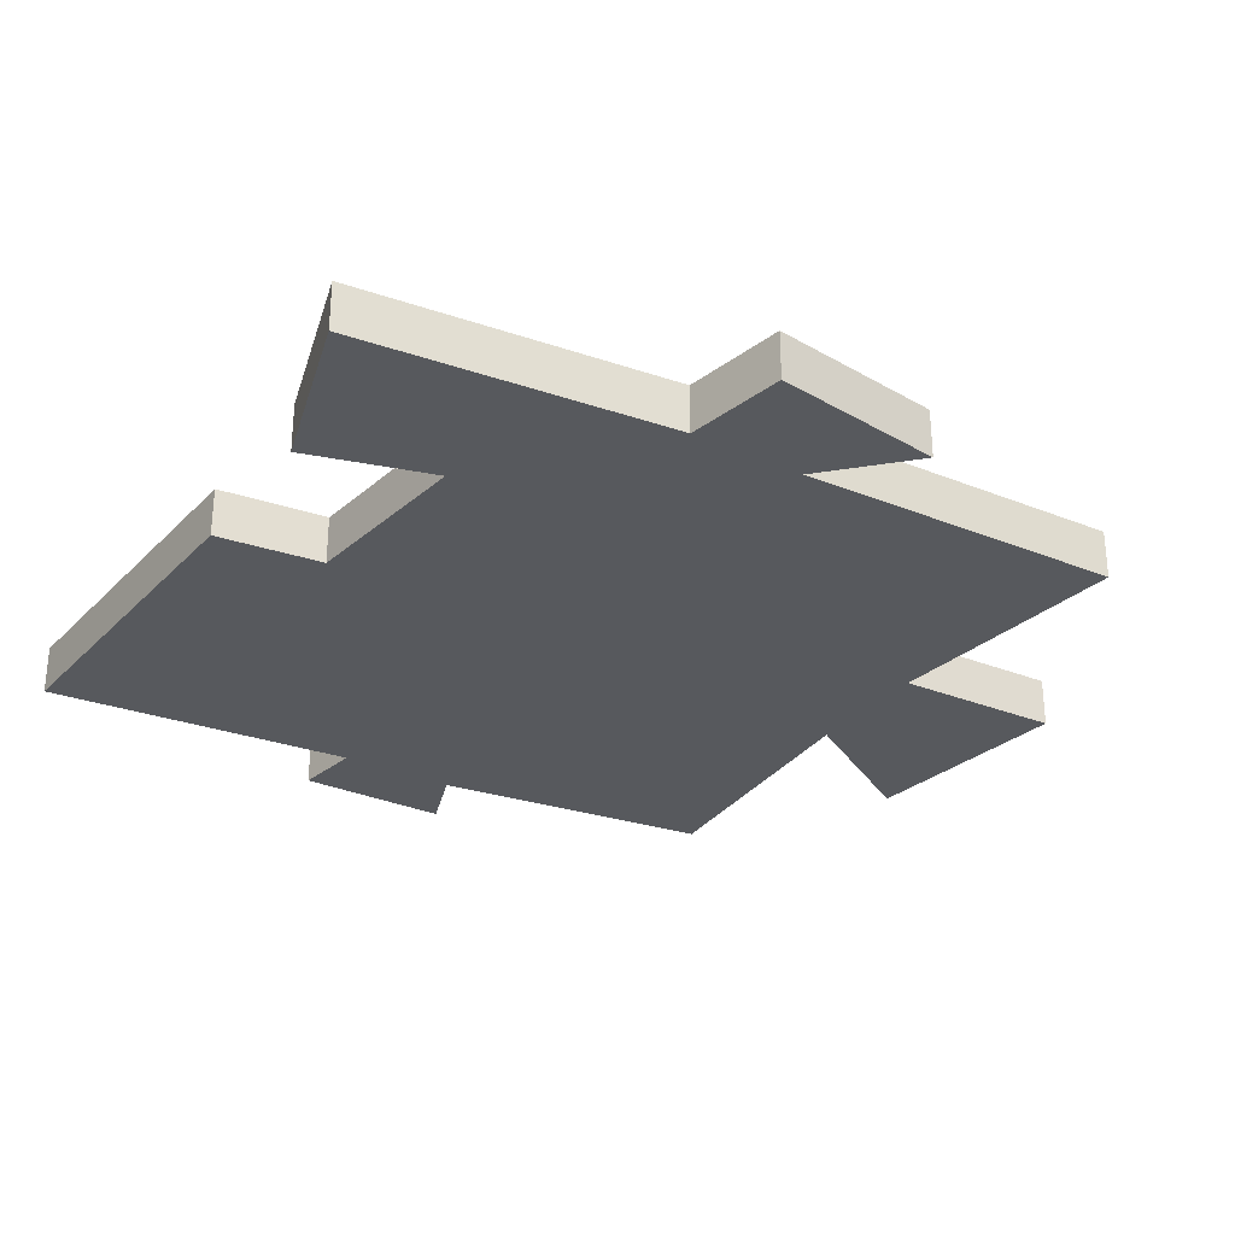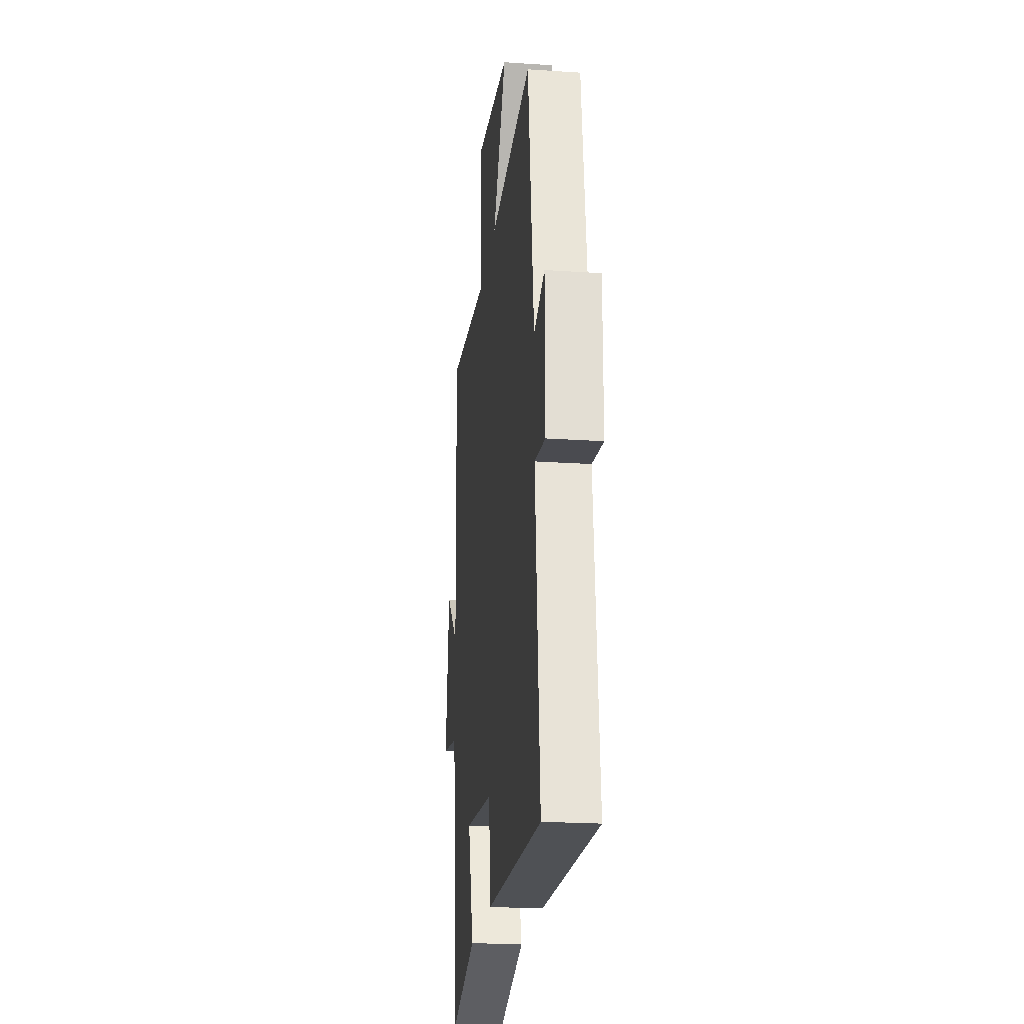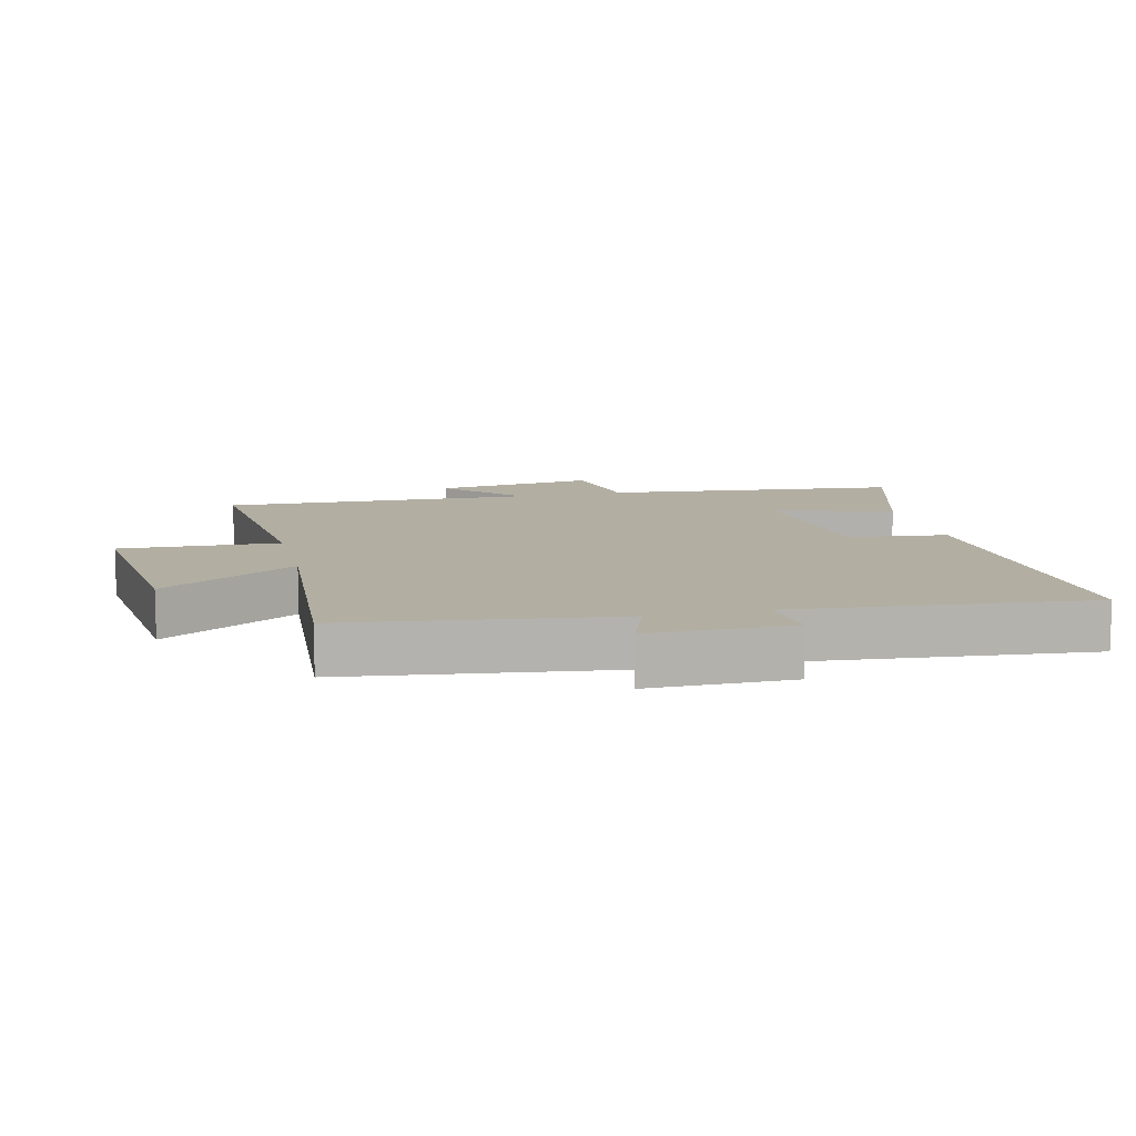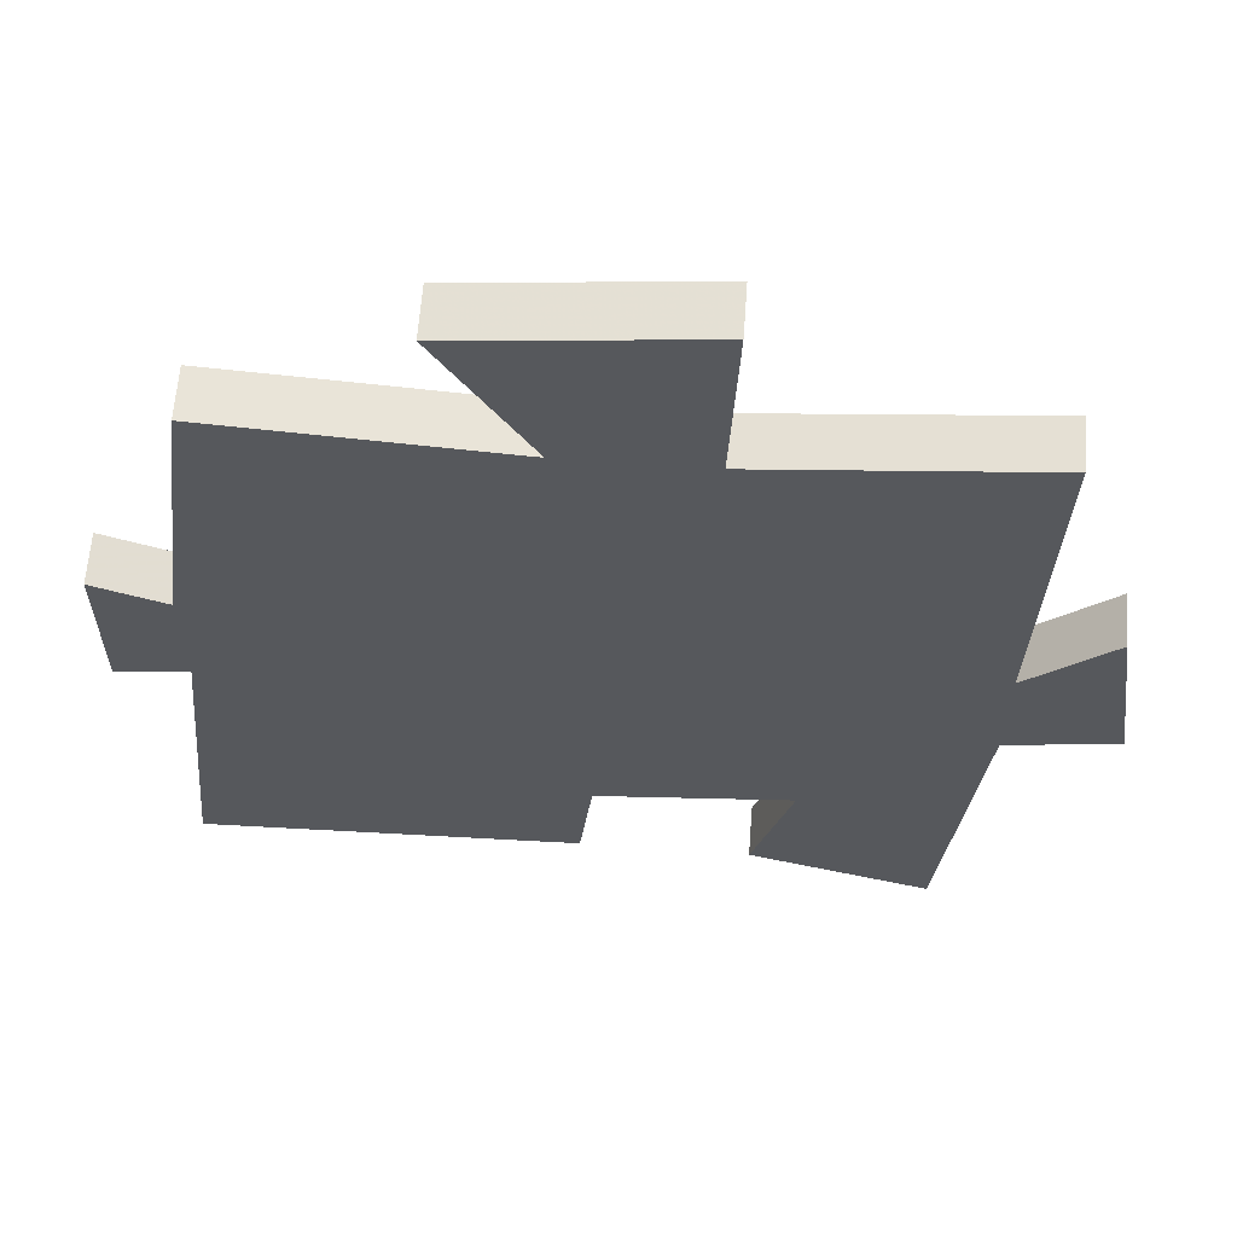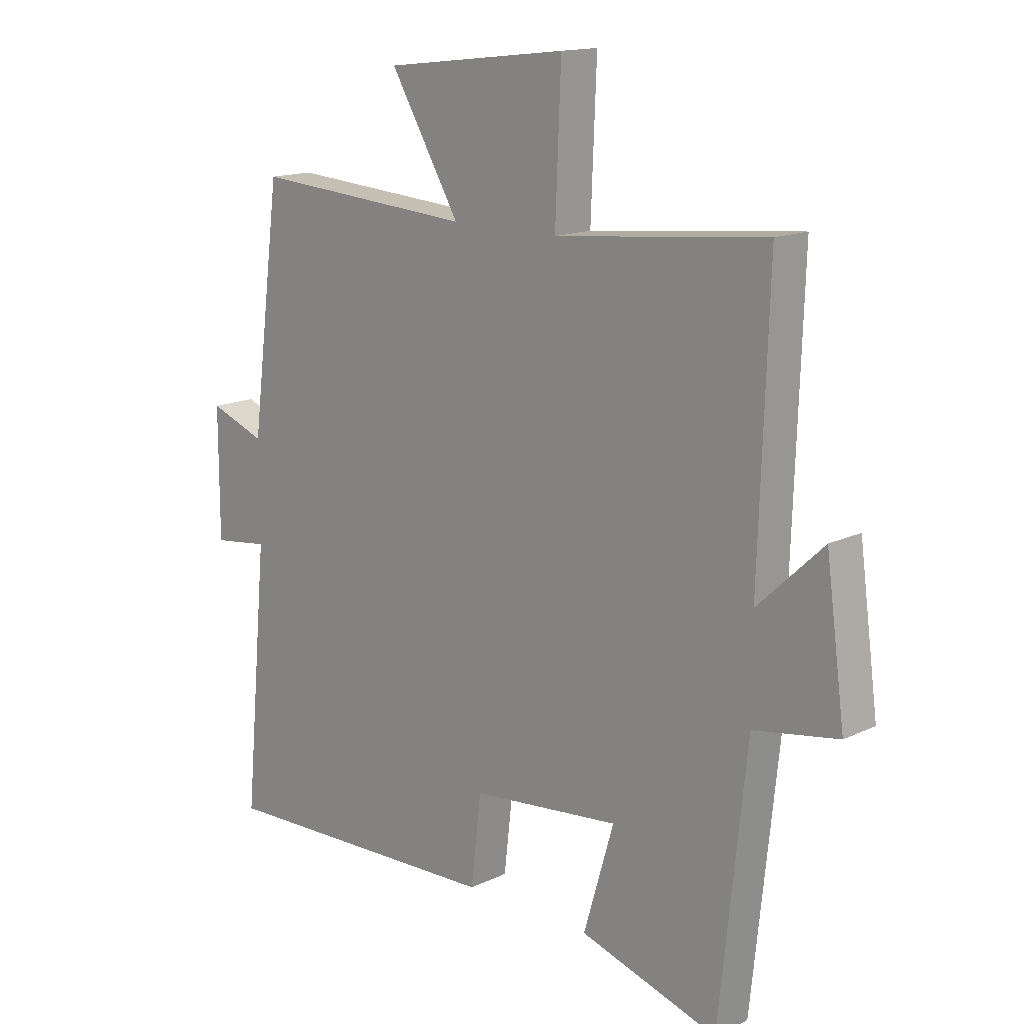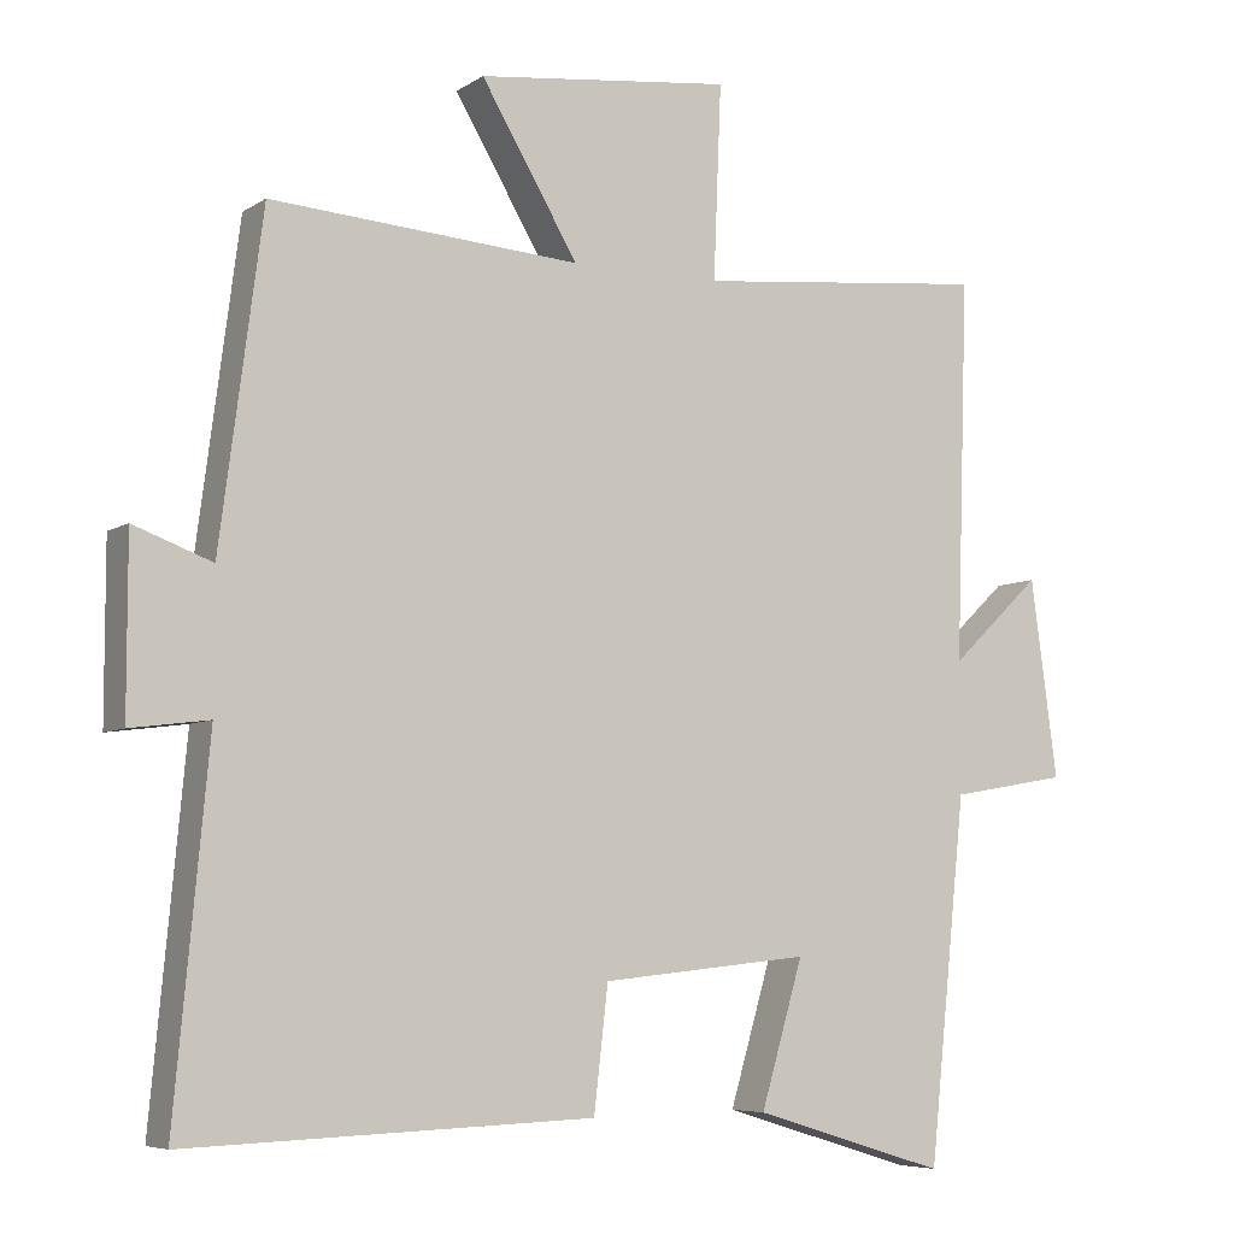
<metadata>
{"format":"obj","ext":"obj","renderer":"f3d","projection":"perspective","resolution":1024,"background":"white","views":[{"elev":-29.6,"azim":-122.7,"up":"+Y"},{"elev":-21.9,"azim":83.2,"up":"+Z"},{"elev":10.7,"azim":76.6,"up":"+Y"},{"elev":61.7,"azim":-175.8,"up":"+Z"},{"elev":15.0,"azim":-135.4,"up":"+Z"},{"elev":-6.4,"azim":150.5,"up":"+Z"}]}
</metadata>
<code>
v 0.446 0.07 0.528
v 0.5 0.07 0.113
v 0.6 0.07 0.15
v 0.6 0.07 -0.072
v 0.5 0.07 -0.059
v 0.543 0.07 -0.519
v 0.025 0.07 -0.5
v 0.007 0.07 -0.344
v -0.259 0.07 -0.316
v -0.205 0.07 -0.5
v -0.452 0.07 -0.575
v -0.5 0.07 -0.115
v -0.65 0.07 -0.089
v -0.616 0.07 0.163
v -0.5 0.07 0.053
v -0.516 0.07 0.538
v -0.141 0.07 0.5
v -0.151 0.07 0.747
v 0.175 0.07 0.709
v 0.051 0.07 0.5
v 0.446 0 0.528
v 0.5 0 0.113
v 0.6 0 0.15
v 0.6 0 -0.072
v 0.5 0 -0.059
v 0.543 0 -0.519
v 0.025 0 -0.5
v 0.007 0 -0.344
v -0.259 0 -0.316
v -0.205 0 -0.5
v -0.452 0 -0.575
v -0.5 0 -0.115
v -0.65 0 -0.089
v -0.616 0 0.163
v -0.5 0 0.053
v -0.516 0 0.538
v -0.141 0 0.5
v -0.151 0 0.747
v 0.175 0 0.709
v 0.051 0 0.5
f 17 18 19 20
f 15 16 17
f 15 17 20
f 12 13 14 15
f 9 10 11 12
f 8 9 12 15
f 5 6 7 8
f 5 8 15 20
f 2 3 4 5
f 1 2 5 20
f 40 39 38 37
f 37 36 35
f 40 37 35
f 35 34 33 32
f 32 31 30 29
f 35 32 29 28
f 28 27 26 25
f 40 35 28 25
f 25 24 23 22
f 40 25 22 21
f 1 21 22 2
f 2 22 23 3
f 3 23 24 4
f 4 24 25 5
f 5 25 26 6
f 6 26 27 7
f 7 27 28 8
f 8 28 29 9
f 9 29 30 10
f 10 30 31 11
f 11 31 32 12
f 12 32 33 13
f 13 33 34 14
f 14 34 35 15
f 15 35 36 16
f 16 36 37 17
f 17 37 38 18
f 18 38 39 19
f 19 39 40 20
f 20 40 21 1

</code>
